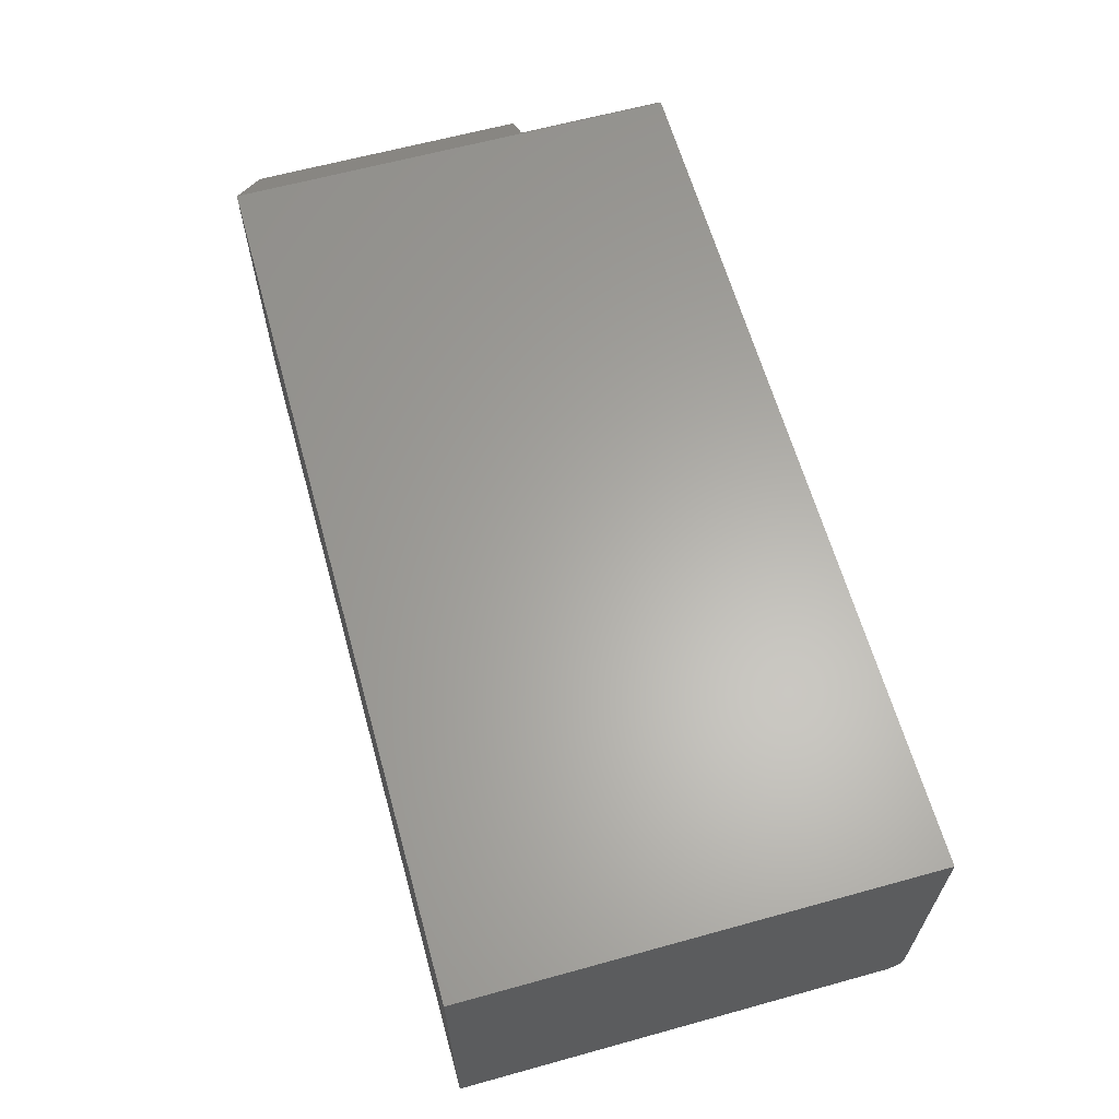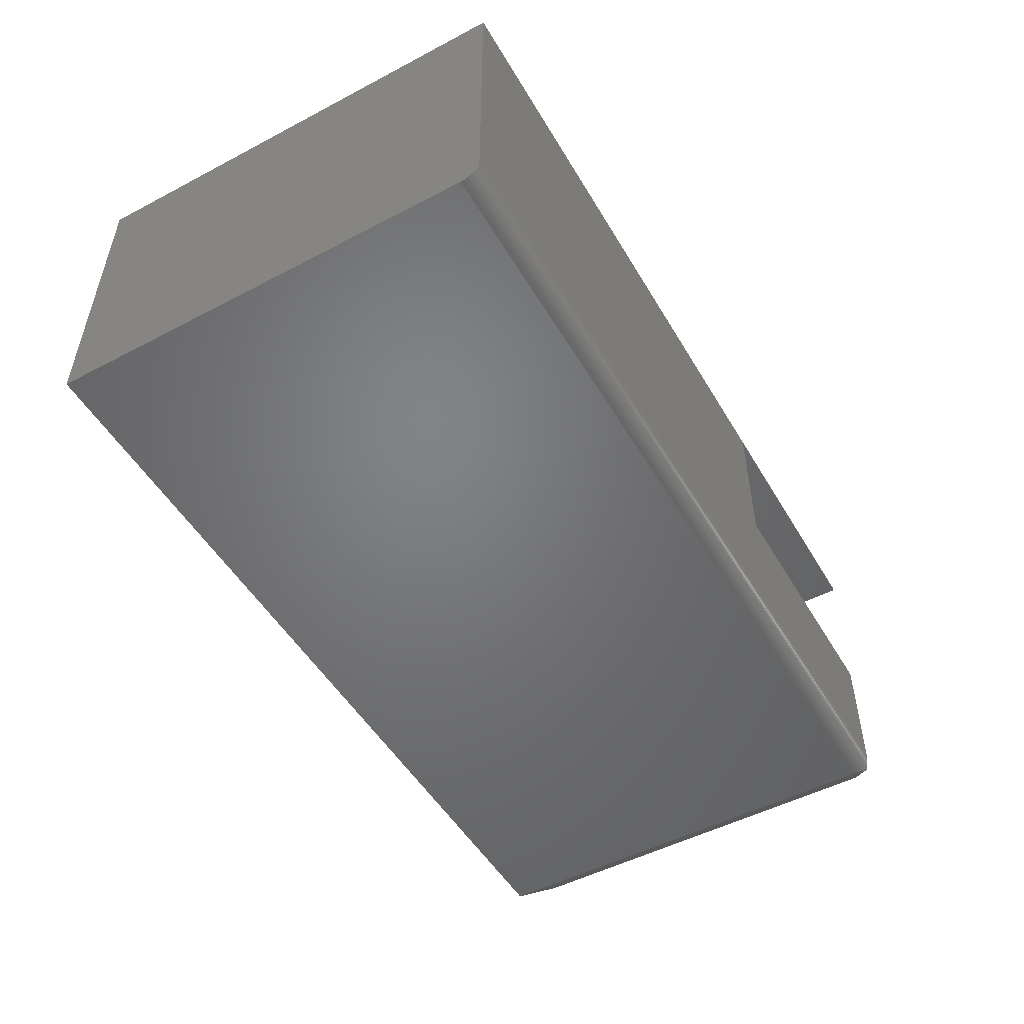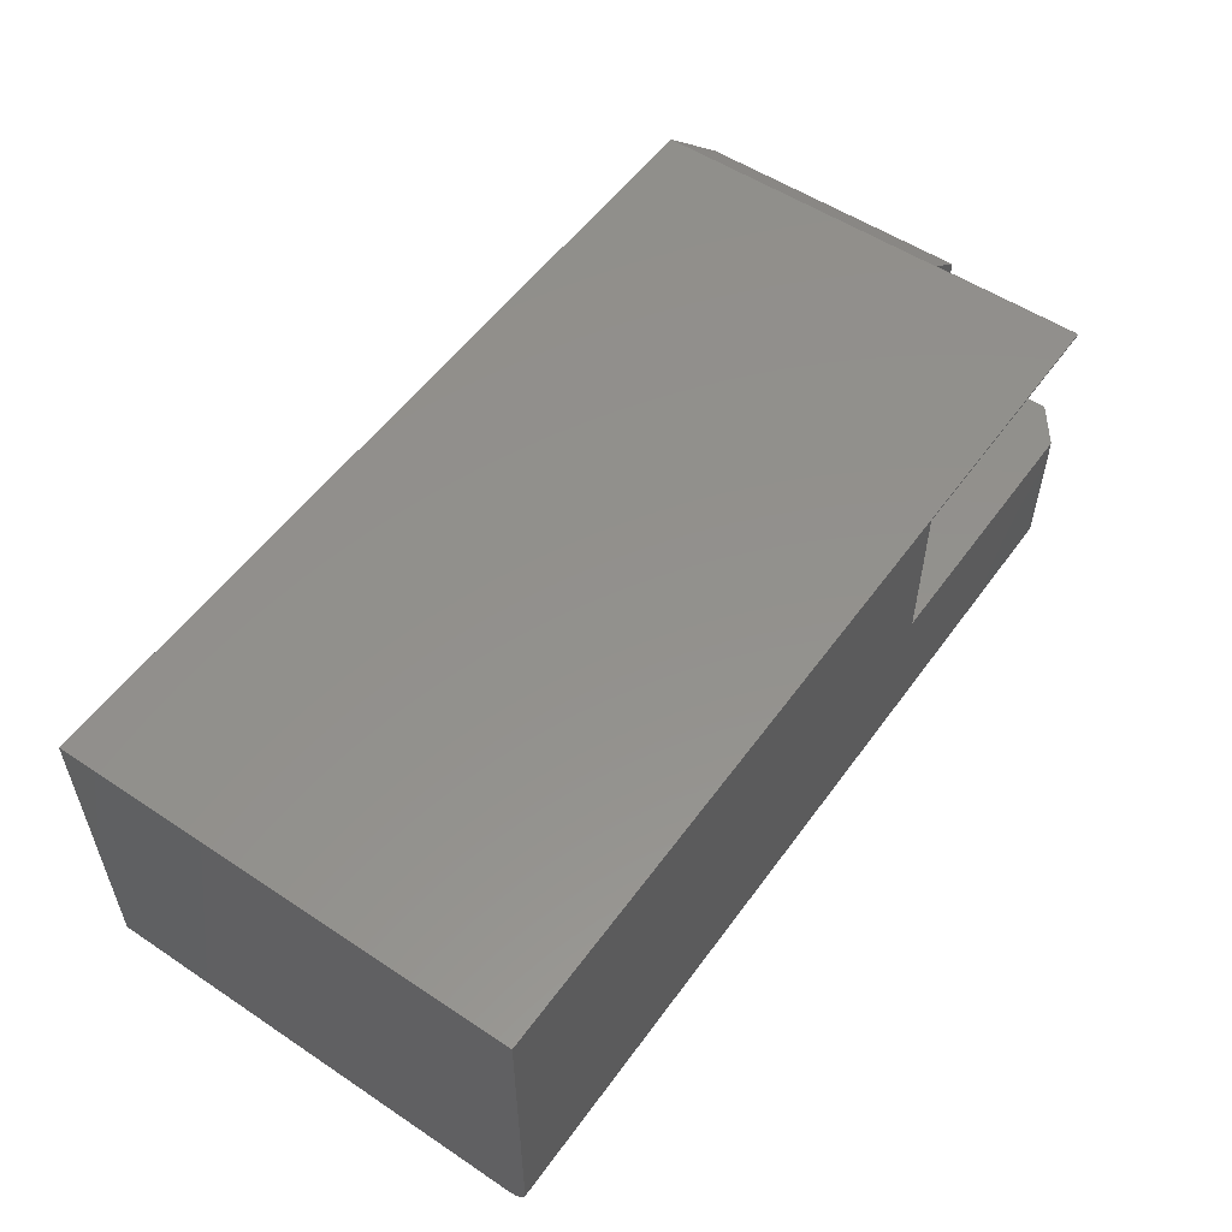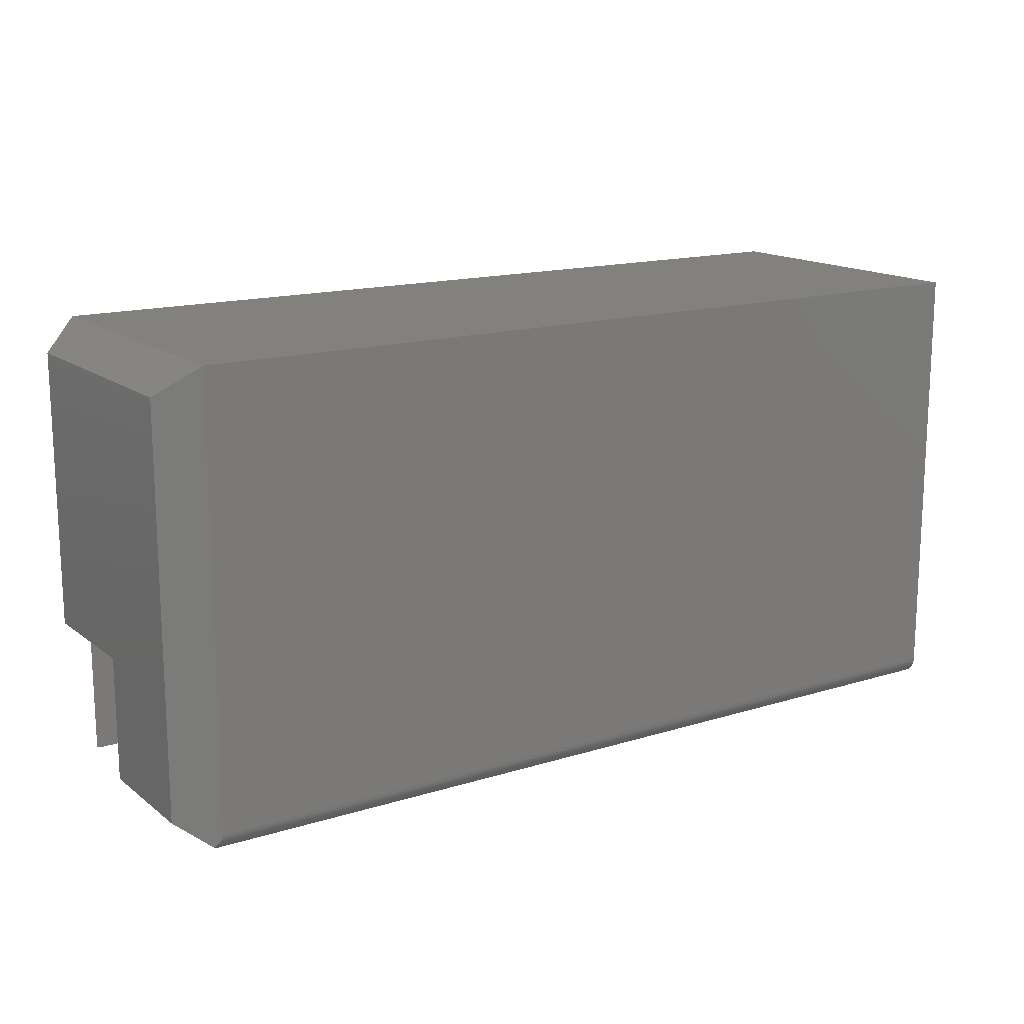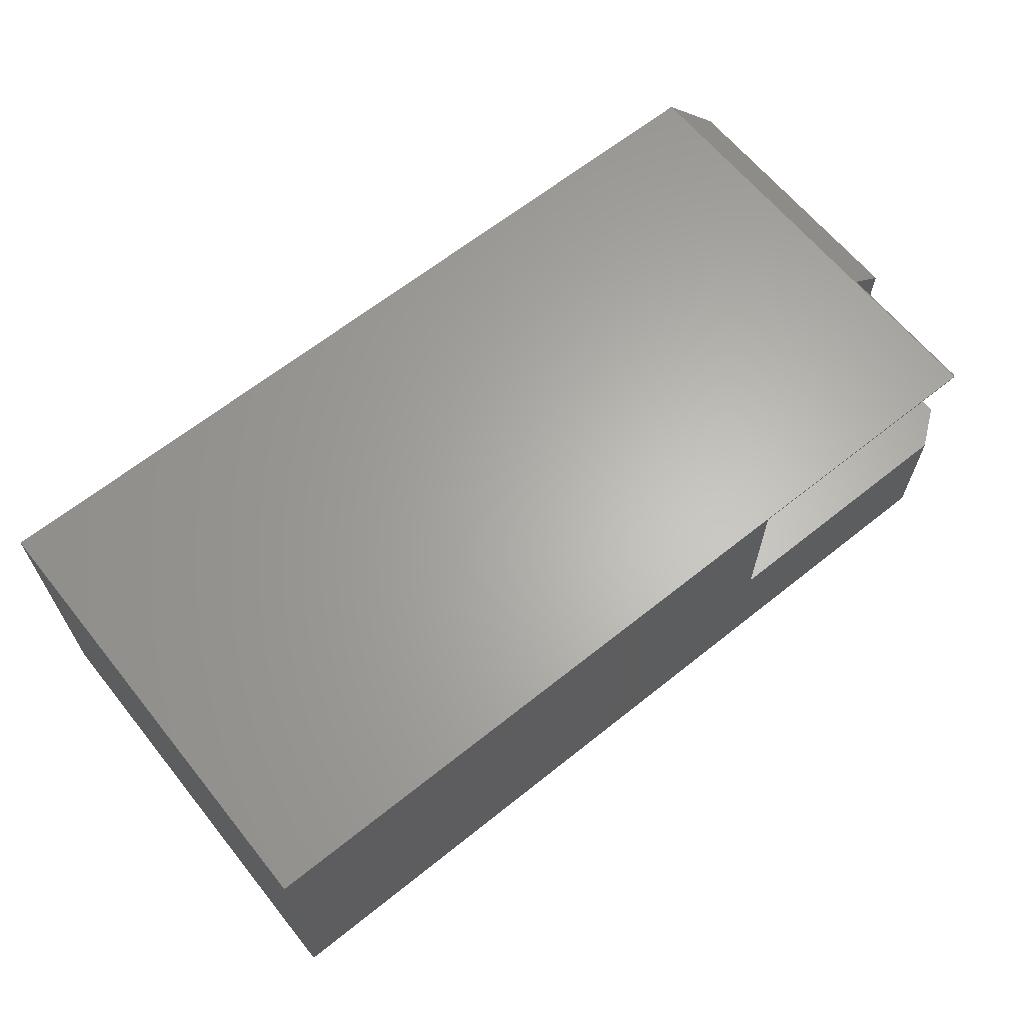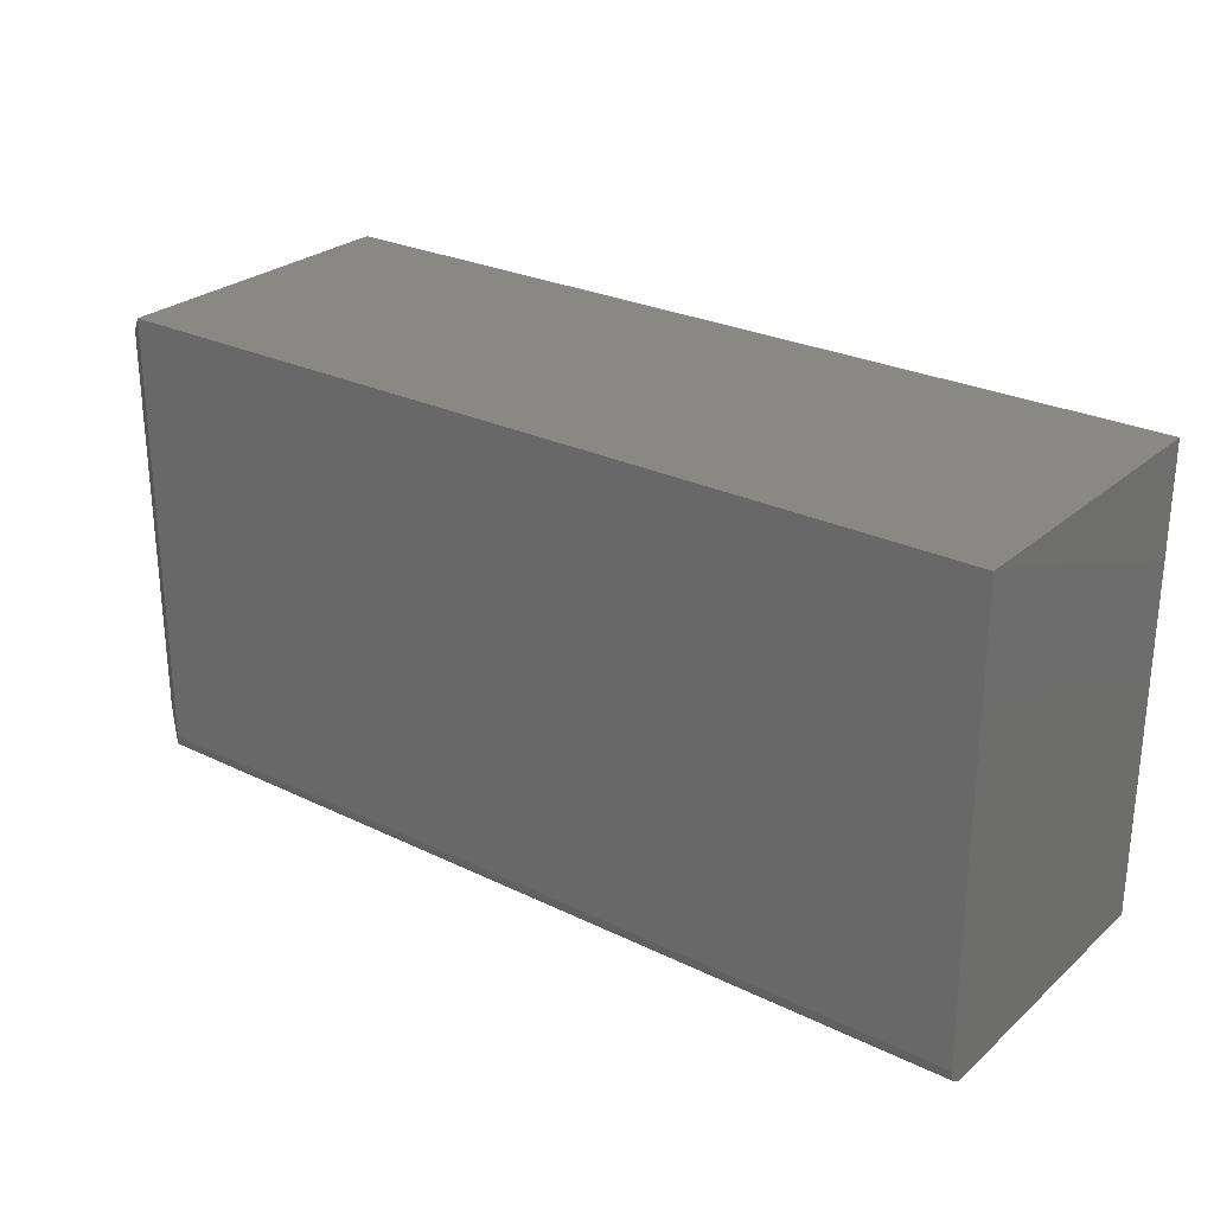
<metadata>
{"format":"stl","ext":"stl","renderer":"f3d","projection":"perspective","resolution":1024,"background":"white","views":[{"elev":62.8,"azim":-105.6,"up":"+Z"},{"elev":-50.8,"azim":-60.2,"up":"+Z"},{"elev":54.3,"azim":-54.8,"up":"+Z"},{"elev":15.3,"azim":146.7,"up":"+Y"},{"elev":64.2,"azim":-38.9,"up":"+Z"},{"elev":26.7,"azim":-142.9,"up":"+Y"}]}
</metadata>
<code>
# stl→obj: 41 verts, 78 faces
v 0.5 -0.25 0.125
v 0.5 -0.375 0.125
v 0.75 -0.25 0.125
v 0.7188 -0.375 0.125
v 0.75 -0.3516 0.125
v 0.5 -0.375 0.2513
v 0.5 -0.25 0.2513
v 0.7188 -0.375 0.2513
v 0.7205 -0.25 0.2513
v 0.7205 -0.3737 0.2513
v 0.75 -0.25 0.2292
v 0.75 -0.02344 0.02344
v 0.75 -0.02344 0.2292
v 0.75 -0.3516 0.02344
v 0.7188 -0.375 0.2526
v 0.7188 0 0.2526
v 0.7188 -0.375 0.01562
v 9.568e-19 -0.375 0.01562
v 1.547e-17 -0.375 0.2526
v 0.7189 -0.3749 0.01367
v 0.7192 -0.3747 0.01238
v 0.7202 -0.3739 0.009904
v 0.7209 -0.3734 0.008744
v 0.7226 -0.3721 0.006528
v 0.7249 -0.3704 0.004576
v 0.7226 -0.3685 0.002911
v 0.721 -0.3664 0.001678
v 0.7198 -0.3642 0.0007627
v 0.719 -0.3618 0.0001932
v 0.7188 -0.3594 -4.401e-17
v 0.7188 2.776e-17 -4.401e-17
v 0 -0.3594 0
v 0 0 0
v 1.547e-17 0 0.2526
v 2.802e-19 -0.3704 0.004576
v 4.252e-19 -0.3724 0.006944
v 5.906e-19 -0.3738 0.009646
v 7.701e-19 -0.3747 0.01258
v 1.838e-20 -0.3624 0.0003002
v 7.283e-20 -0.3654 0.001189
v 1.612e-19 -0.3681 0.002633
f 1 2 3
f 3 2 4
f 3 4 5
f 6 7 8
f 8 7 9
f 8 9 10
f 1 3 7
f 7 3 11
f 7 11 9
f 12 13 11
f 12 11 3
f 12 3 5
f 12 5 14
f 10 9 15
f 15 9 16
f 16 9 11
f 16 11 13
f 15 6 8
f 17 4 18
f 18 4 2
f 18 2 19
f 19 2 6
f 19 6 15
f 14 5 4
f 14 4 17
f 14 17 20
f 14 20 21
f 14 21 22
f 14 22 23
f 14 23 24
f 14 24 25
f 10 15 8
f 7 6 1
f 1 6 2
f 14 25 26
f 14 26 27
f 14 27 28
f 14 28 29
f 14 29 30
f 14 30 31
f 14 31 12
f 32 33 30
f 30 33 31
f 32 34 33
f 35 36 37
f 35 37 38
f 35 38 18
f 19 34 32
f 19 32 39
f 19 39 40
f 19 40 41
f 19 41 35
f 19 35 18
f 17 38 20
f 17 18 38
f 39 28 40
f 27 40 28
f 41 40 27
f 41 27 26
f 35 24 36
f 36 24 23
f 37 36 23
f 38 21 20
f 25 24 35
f 25 35 41
f 25 41 26
f 32 30 39
f 39 30 29
f 39 29 28
f 21 38 22
f 22 38 37
f 22 37 23
f 33 34 31
f 31 34 16
f 15 16 19
f 19 16 34
f 16 13 31
f 31 13 12

</code>
